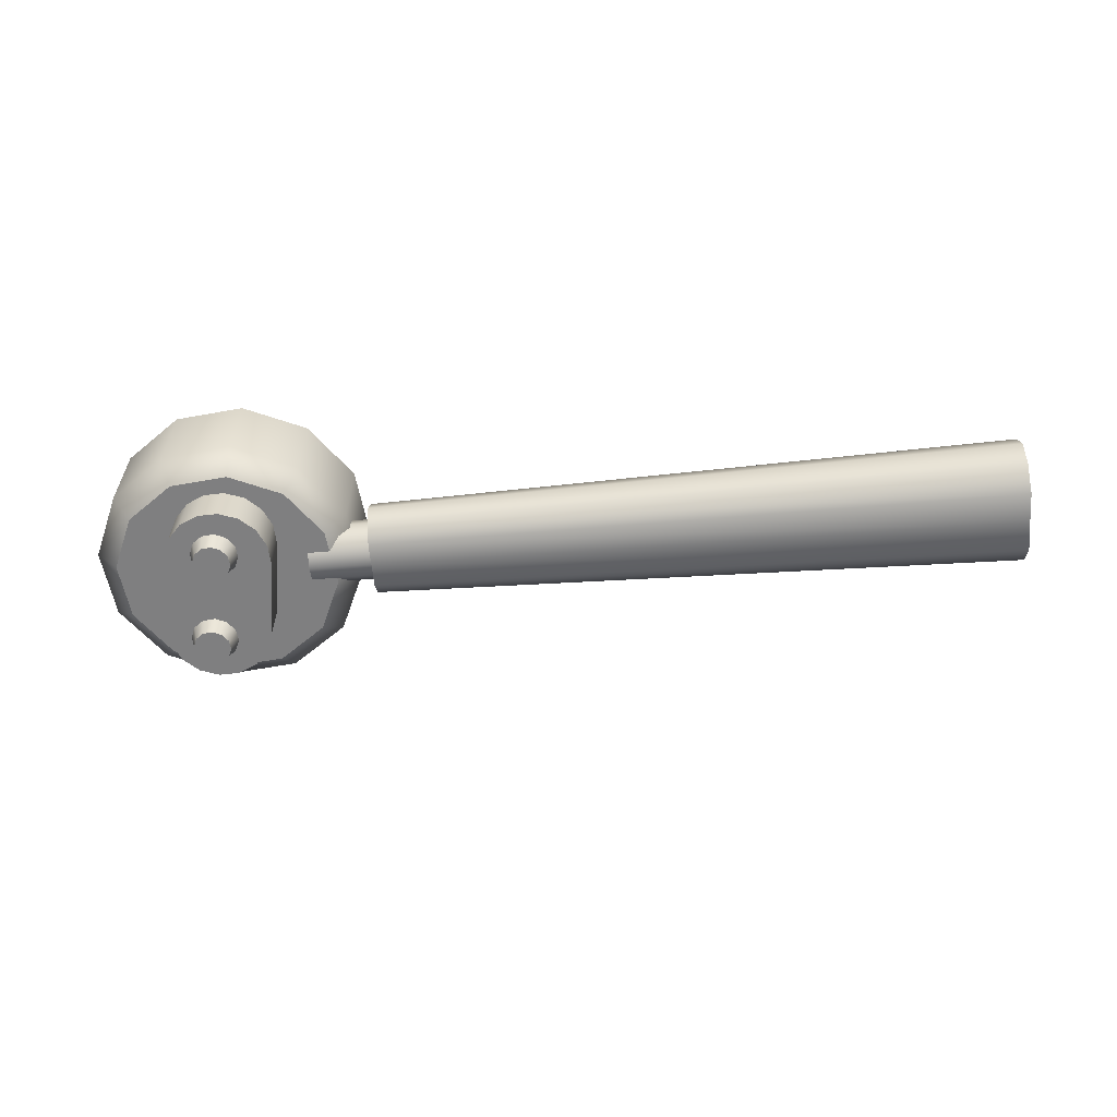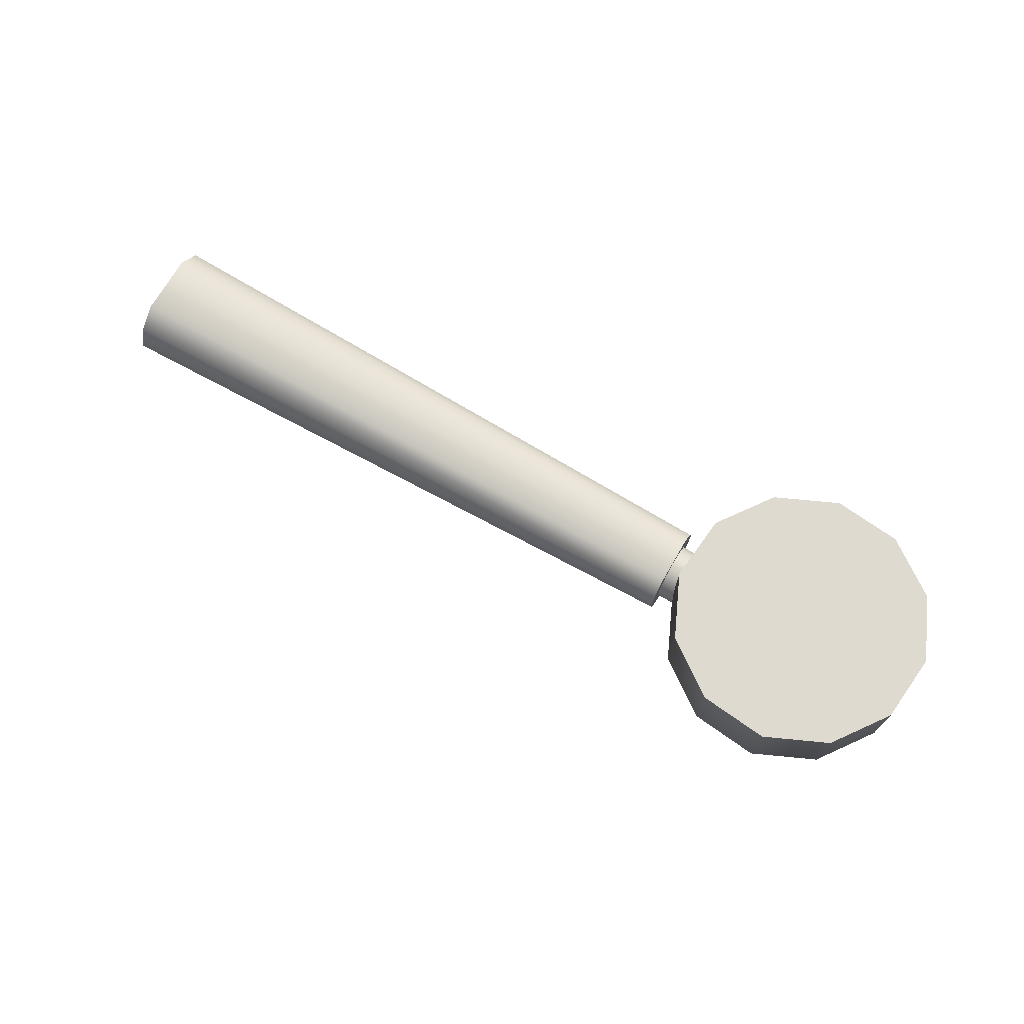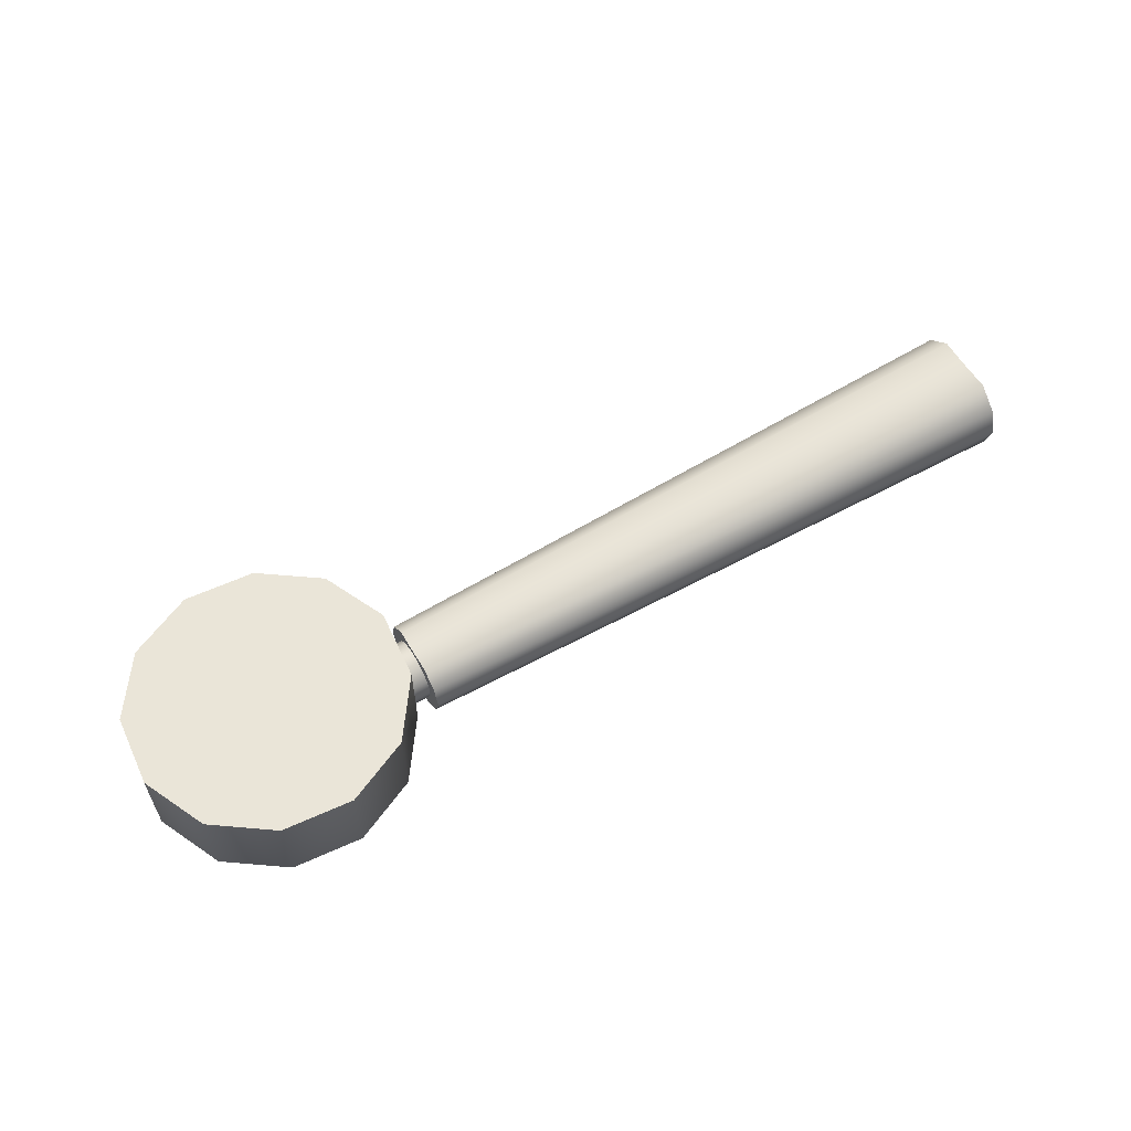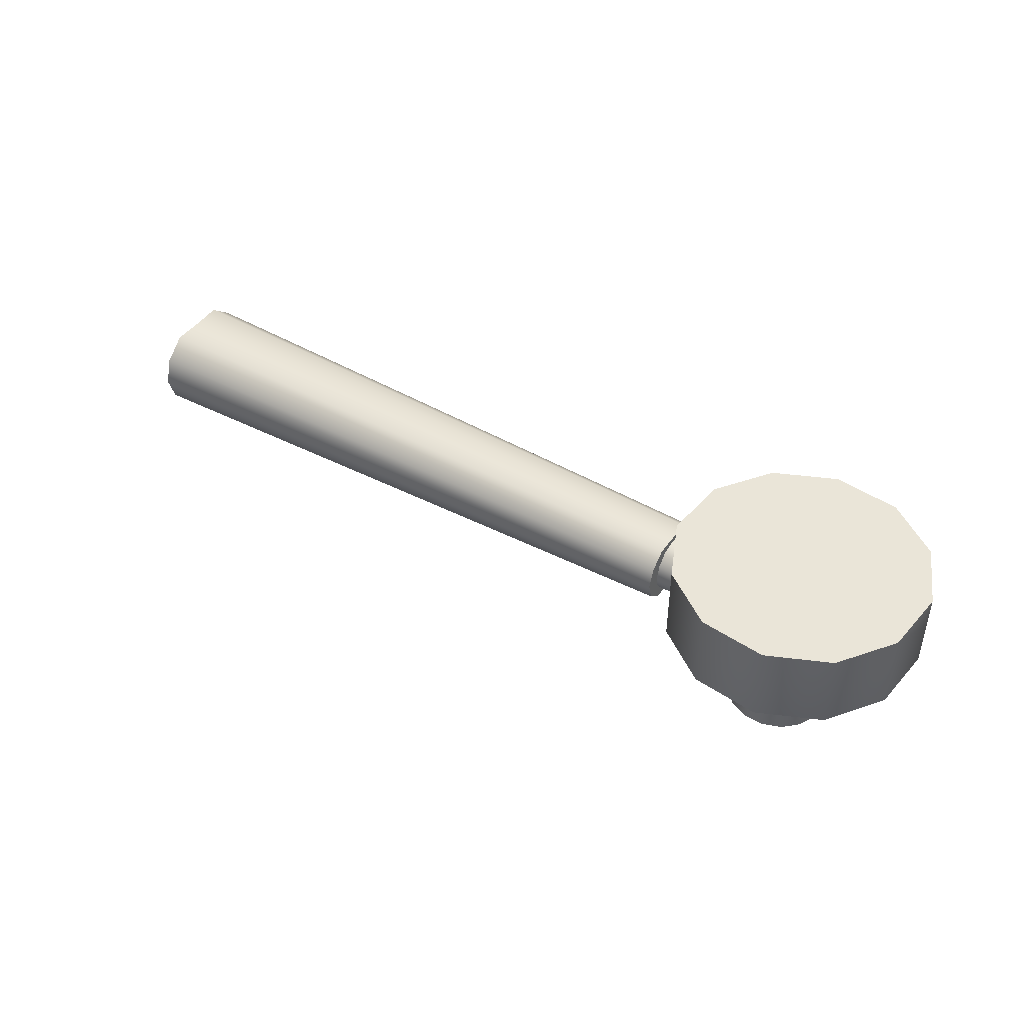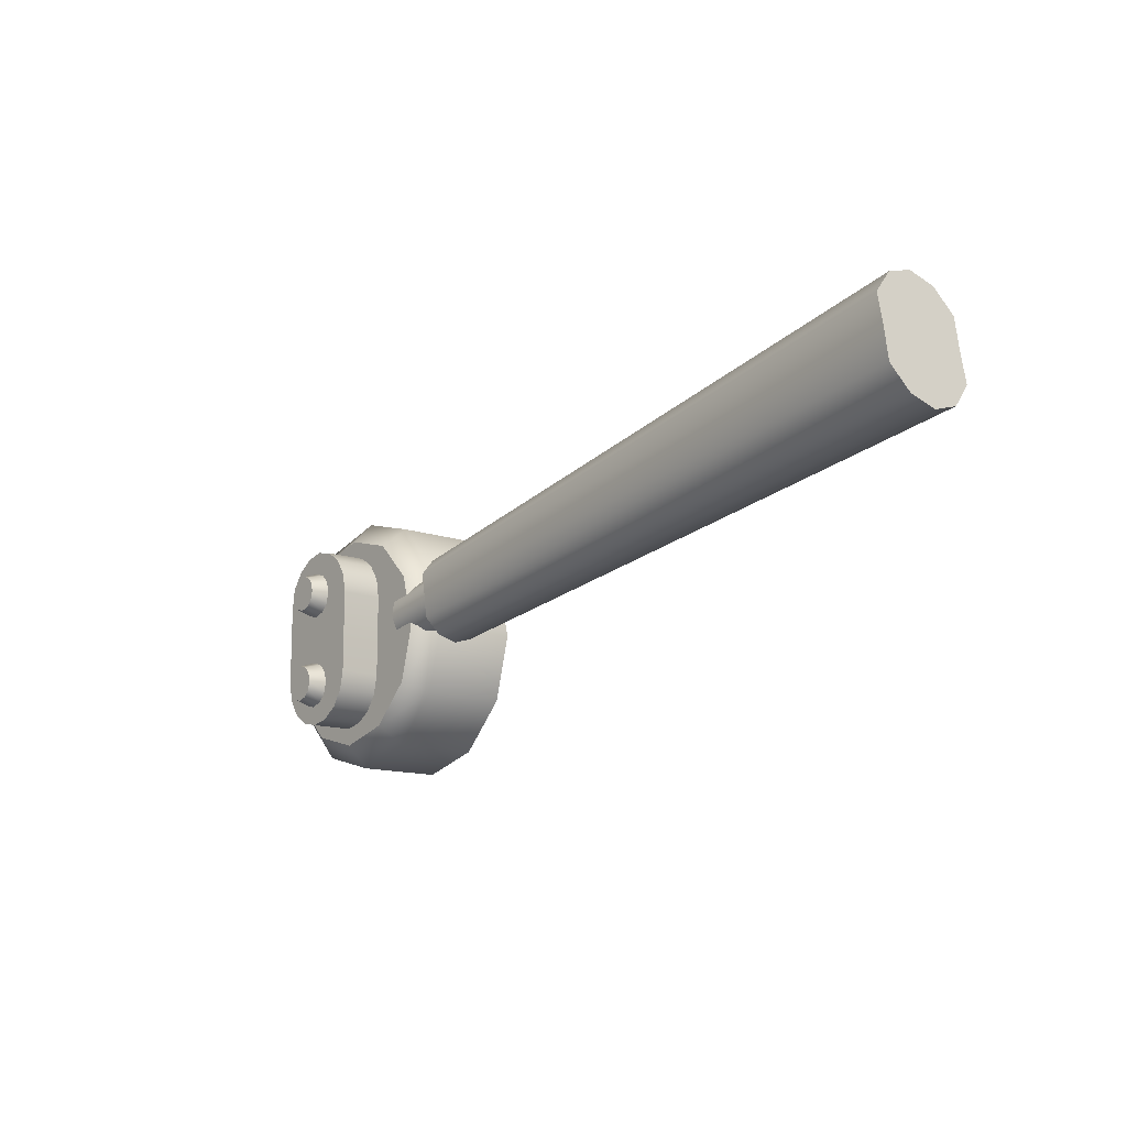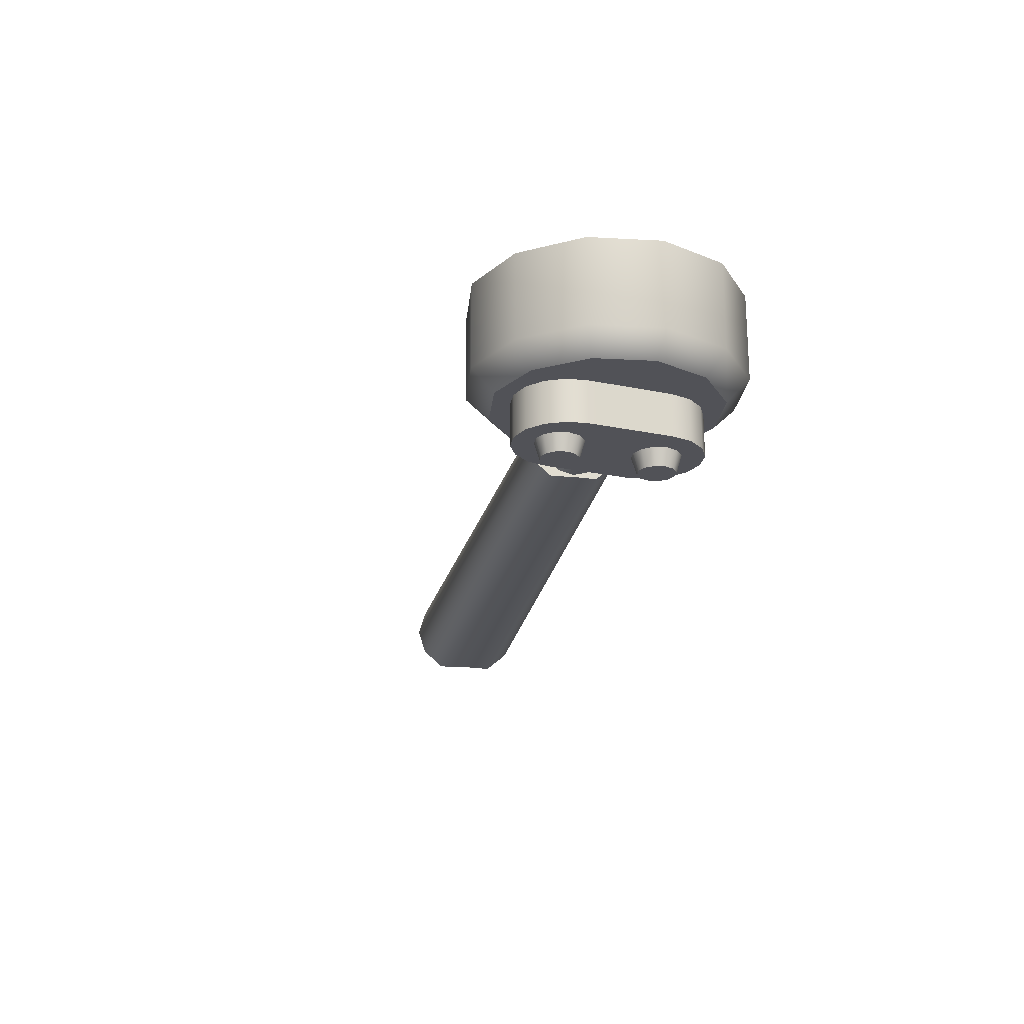
<metadata>
{"format":"obj","ext":"obj","renderer":"f3d","projection":"perspective","resolution":1024,"background":"white","views":[{"elev":-59.8,"azim":175.6,"up":"+Z"},{"elev":70.9,"azim":20.5,"up":"+Z"},{"elev":59.3,"azim":140.1,"up":"+Z"},{"elev":44.5,"azim":23.2,"up":"+Z"},{"elev":-13.3,"azim":-128.9,"up":"+Y"},{"elev":-21.4,"azim":69.5,"up":"+Z"}]}
</metadata>
<code>
o new1_pCylinder14
v -0.002111 -0.000224 0.02243
v -0.002067 3.9e-05 0.0227
v -0.002008 0.000399 0.0228
v -0.001949 0.000758 0.0227
v -0.001906 0.001022 0.02243
v -0.00189 0.001118 0.02207
v -0.001906 0.001022 0.0217
v -0.001949 0.000758 0.02144
v -0.002008 0.000399 0.02134
v -0.002067 3.9e-05 0.02144
v -0.002111 -0.000224 0.0217
v -0.002127 -0.00032 0.02207
v -0.004037 9.3e-05 0.02243
v -0.003993 0.000356 0.0227
v -0.003934 0.000716 0.0228
v -0.003875 0.001075 0.0227
v -0.003832 0.001338 0.02243
v -0.003816 0.001435 0.02207
v -0.003832 0.001338 0.0217
v -0.003875 0.001075 0.02144
v -0.003934 0.000716 0.02134
v -0.003993 0.000356 0.02144
v -0.004037 9.3e-05 0.0217
v -0.004052 -4e-06 0.02207
v -0.002008 0.000399 0.02207
v -0.003934 0.000716 0.02207
v -0.003661 -0.000312 0.02258
v -0.003594 9.2e-05 0.02293
v -0.003503 0.000645 0.02291
v -0.003412 0.001197 0.02293
v -0.003346 0.001602 0.02258
v -0.003322 0.00175 0.0221
v -0.003346 0.001602 0.02162
v -0.003412 0.001197 0.02127
v -0.003503 0.000645 0.02129
v -0.003594 9.2e-05 0.02127
v -0.003661 -0.000312 0.02162
v -0.003685 -0.00046 0.0221
v -0.01919 0.0019 0.02275
v -0.0191 0.002445 0.02322
v -0.01898 0.003191 0.0232
v -0.01885 0.003937 0.02322
v -0.01876 0.004483 0.02275
v -0.01873 0.004682 0.0221
v -0.01876 0.004483 0.02145
v -0.01885 0.003937 0.02098
v -0.01898 0.003191 0.021
v -0.0191 0.002445 0.02098
v -0.01919 0.0019 0.02145
v -0.01922 0.0017 0.0221
v -0.003503 0.000645 0.0221
v -0.01898 0.003191 0.0221
f 1 2 14 13
f 2 3 15 14
f 3 4 16 15
f 4 5 17 16
f 5 6 18 17
f 6 7 19 18
f 7 8 20 19
f 8 9 21 20
f 9 10 22 21
f 10 11 23 22
f 11 12 24 23
f 12 1 13 24
f 2 1 25
f 3 2 25
f 4 3 25
f 5 4 25
f 6 5 25
f 7 6 25
f 8 7 25
f 9 8 25
f 10 9 25
f 11 10 25
f 12 11 25
f 1 12 25
f 13 14 26
f 14 15 26
f 15 16 26
f 16 17 26
f 17 18 26
f 18 19 26
f 19 20 26
f 20 21 26
f 21 22 26
f 22 23 26
f 23 24 26
f 24 13 26
f 27 28 40 39
f 28 29 41 40
f 29 30 42 41
f 30 31 43 42
f 31 32 44 43
f 32 33 45 44
f 33 34 46 45
f 34 35 47 46
f 35 36 48 47
f 36 37 49 48
f 37 38 50 49
f 38 27 39 50
f 28 27 51
f 29 28 51
f 30 29 51
f 31 30 51
f 32 31 51
f 33 32 51
f 34 33 51
f 35 34 51
f 36 35 51
f 37 36 51
f 38 37 51
f 27 38 51
f 39 40 52
f 40 41 52
f 41 42 52
f 42 43 52
f 43 44 52
f 44 45 52
f 45 46 52
f 46 47 52
f 47 48 52
f 48 49 52
f 49 50 52
f 50 39 52
o pCube8.001
v 3.6e-05 0.002256 0.02043
v -0.001213 0.001007 0.02043
v -0.001118 0.001485 0.02043
v -0.000847 0.00189 0.02043
v -0.000442 0.002161 0.02043
v 3.6e-05 0.002256 0.02381
v -0.000442 0.002161 0.02381
v -0.000847 0.00189 0.02381
v -0.001118 0.001485 0.02381
v -0.001213 0.001007 0.02381
v 3.6e-05 -0.002234 0.02043
v -0.000442 -0.002139 0.02043
v -0.000847 -0.001868 0.02043
v -0.001118 -0.001463 0.02043
v -0.001213 -0.000985 0.02043
v 3.6e-05 -0.002234 0.02381
v -0.001213 -0.000985 0.02381
v -0.001118 -0.001463 0.02381
v -0.000847 -0.001868 0.02381
v -0.000442 -0.002139 0.02381
v 0.00119 0.001485 0.02381
v 0.000919 0.00189 0.02381
v 0.000514 0.002161 0.02381
v 0.001285 0.001007 0.02381
v 0.000514 0.002161 0.02043
v 0.000919 0.00189 0.02043
v 0.00119 0.001485 0.02043
v 0.001285 0.001007 0.02043
v 0.000514 -0.002139 0.02381
v 0.000919 -0.001868 0.02381
v 0.00119 -0.001463 0.02381
v 0.001285 -0.000985 0.02381
v 0.001285 -0.000985 0.02043
v 0.00119 -0.001463 0.02043
v 0.000919 -0.001868 0.02043
v 0.000514 -0.002139 0.02043
f 62 54 67 69
f 80 76 84 85
f 53 57 59 58
f 57 56 60 59
f 56 55 61 60
f 55 54 62 61
f 67 66 70 69
f 66 65 71 70
f 65 64 72 71
f 64 63 68 72
f 58 75 77 53
f 75 74 78 77
f 74 73 79 78
f 73 76 80 79
f 84 83 86 85
f 83 82 87 86
f 82 81 88 87
f 81 68 63 88
f 81 82 83 84 76 73 74 75 58 59 60 61 62 69 70 71 72 68
f 63 64 65 66 67 54 55 56 57 53 77 78 79 80 85 86 87 88
o pCylinder1.001
v 0.001589 -0.00278 0.02405
v 0.002769 -0.0016 0.02405
v 0.0032 1.1e-05 0.02405
v 0.002769 0.001622 0.02405
v 0.001589 0.002801 0.02405
v -2.2e-05 0.003233 0.02405
v -0.001633 0.002801 0.02405
v -0.002812 0.001622 0.02405
v -0.003244 1.1e-05 0.02405
v -0.002812 -0.0016 0.02405
v -0.001633 -0.00278 0.02405
v -2.2e-05 -0.003211 0.02405
v -2.2e-05 1.1e-05 0.02145
v -2.2e-05 1.1e-05 0.02405
v 0.001589 -0.00278 0.02197
v 0.00132 -0.002312 0.02145
v 0.002769 -0.0016 0.02197
v 0.002301 -0.00133 0.02145
v 0.0032 1.1e-05 0.02197
v 0.002661 1.1e-05 0.02145
v 0.002769 0.001622 0.02197
v 0.002301 0.001352 0.02145
v 0.001589 0.002801 0.02197
v 0.00132 0.002334 0.02145
v -2.2e-05 0.003233 0.02197
v -2.2e-05 0.002693 0.02145
v -0.001633 0.002801 0.02197
v -0.001363 0.002334 0.02145
v -0.002812 0.001622 0.02197
v -0.002345 0.001352 0.02145
v -0.003244 1.1e-05 0.02197
v -0.002704 1.1e-05 0.02145
v -0.002812 -0.0016 0.02197
v -0.002345 -0.00133 0.02145
v -0.001633 -0.00278 0.02197
v -0.001363 -0.002312 0.02145
v -2.2e-05 -0.003211 0.02197
v -2.2e-05 -0.002672 0.02145
f 89 90 102
f 90 91 102
f 91 92 102
f 92 93 102
f 93 94 102
f 94 95 102
f 95 96 102
f 96 97 102
f 97 98 102
f 98 99 102
f 99 100 102
f 100 89 102
f 103 104 106 105
f 104 103 125 126
f 105 106 108 107
f 107 108 110 109
f 109 110 112 111
f 111 112 114 113
f 113 114 116 115
f 115 116 118 117
f 117 118 120 119
f 119 120 122 121
f 121 122 124 123
f 123 124 126 125
f 103 105 90 89
f 105 107 91 90
f 107 109 92 91
f 109 111 93 92
f 111 113 94 93
f 113 115 95 94
f 115 117 96 95
f 117 119 97 96
f 119 121 98 97
f 121 123 99 98
f 123 125 100 99
f 125 103 89 100
f 106 104 101
f 108 106 101
f 110 108 101
f 112 110 101
f 114 112 101
f 116 114 101
f 118 116 101
f 120 118 101
f 122 120 101
f 124 122 101
f 126 124 101
f 104 126 101
o pCylinder10.001
v 0.000354 -0.00158 0.02003
v 0.000517 -0.001417 0.02003
v 0.000576 -0.001195 0.02003
v 0.000517 -0.000972 0.02003
v 0.000354 -0.00081 0.02003
v 0.000132 -0.00075 0.02003
v -9.1e-05 -0.00081 0.02003
v -0.000254 -0.000972 0.02003
v -0.000313 -0.001195 0.02003
v -0.000254 -0.001417 0.02003
v -9.1e-05 -0.00158 0.02003
v 0.000132 -0.001639 0.02003
v 0.000427 -0.001707 0.02051
v 0.000644 -0.001491 0.02051
v 0.000723 -0.001195 0.02051
v 0.000644 -0.000899 0.02051
v 0.000427 -0.000683 0.02051
v 0.000132 -0.000603 0.02051
v -0.000164 -0.000683 0.02051
v -0.000381 -0.000899 0.02051
v -0.00046 -0.001195 0.02051
v -0.000381 -0.001491 0.02051
v -0.000164 -0.001707 0.02051
v 0.000132 -0.001786 0.02051
v 0.000132 -0.001195 0.02003
v 0.000132 -0.001195 0.02051
f 127 128 140 139
f 128 129 141 140
f 129 130 142 141
f 130 131 143 142
f 131 132 144 143
f 132 133 145 144
f 133 134 146 145
f 134 135 147 146
f 135 136 148 147
f 136 137 149 148
f 137 138 150 149
f 138 127 139 150
f 128 127 151
f 129 128 151
f 130 129 151
f 131 130 151
f 132 131 151
f 133 132 151
f 134 133 151
f 135 134 151
f 136 135 151
f 137 136 151
f 138 137 151
f 127 138 151
f 139 140 152
f 140 141 152
f 141 142 152
f 142 143 152
f 143 144 152
f 144 145 152
f 145 146 152
f 146 147 152
f 147 148 152
f 148 149 152
f 149 150 152
f 150 139 152
o pCylinder9.001
v 0.000354 0.000752 0.02003
v 0.000517 0.000915 0.02003
v 0.000576 0.001137 0.02003
v 0.000517 0.001359 0.02003
v 0.000354 0.001522 0.02003
v 0.000132 0.001581 0.02003
v -9.1e-05 0.001522 0.02003
v -0.000254 0.001359 0.02003
v -0.000313 0.001137 0.02003
v -0.000254 0.000915 0.02003
v -9.1e-05 0.000752 0.02003
v 0.000132 0.000692 0.02003
v 0.000427 0.000625 0.02051
v 0.000644 0.000841 0.02051
v 0.000723 0.001137 0.02051
v 0.000644 0.001433 0.02051
v 0.000427 0.001649 0.02051
v 0.000132 0.001728 0.02051
v -0.000164 0.001649 0.02051
v -0.000381 0.001433 0.02051
v -0.00046 0.001137 0.02051
v -0.000381 0.000841 0.02051
v -0.000164 0.000625 0.02051
v 0.000132 0.000545 0.02051
v 0.000132 0.001137 0.02003
v 0.000132 0.001137 0.02051
f 153 154 166 165
f 154 155 167 166
f 155 156 168 167
f 156 157 169 168
f 157 158 170 169
f 158 159 171 170
f 159 160 172 171
f 160 161 173 172
f 161 162 174 173
f 162 163 175 174
f 163 164 176 175
f 164 153 165 176
f 154 153 177
f 155 154 177
f 156 155 177
f 157 156 177
f 158 157 177
f 159 158 177
f 160 159 177
f 161 160 177
f 162 161 177
f 163 162 177
f 164 163 177
f 153 164 177
f 165 166 178
f 166 167 178
f 167 168 178
f 168 169 178
f 169 170 178
f 170 171 178
f 171 172 178
f 172 173 178
f 173 174 178
f 174 175 178
f 175 176 178
f 176 165 178

</code>
